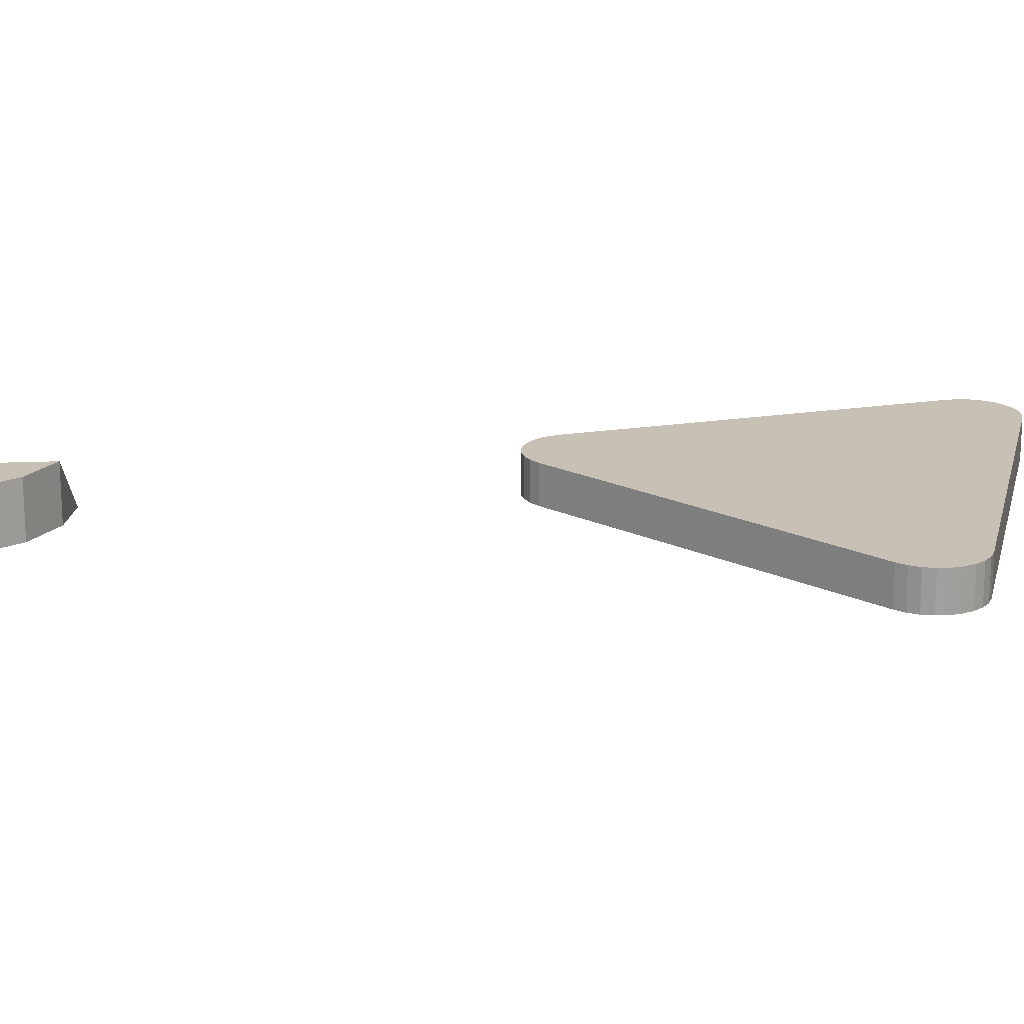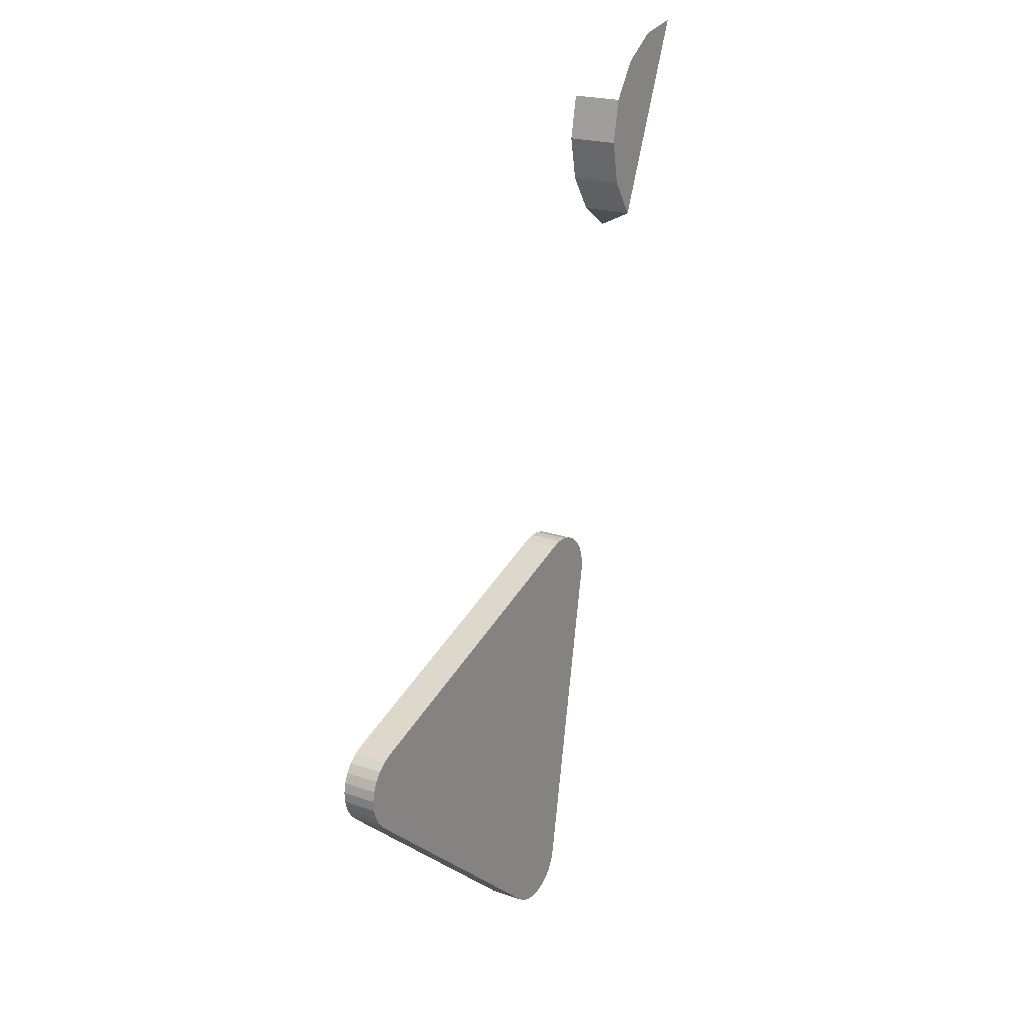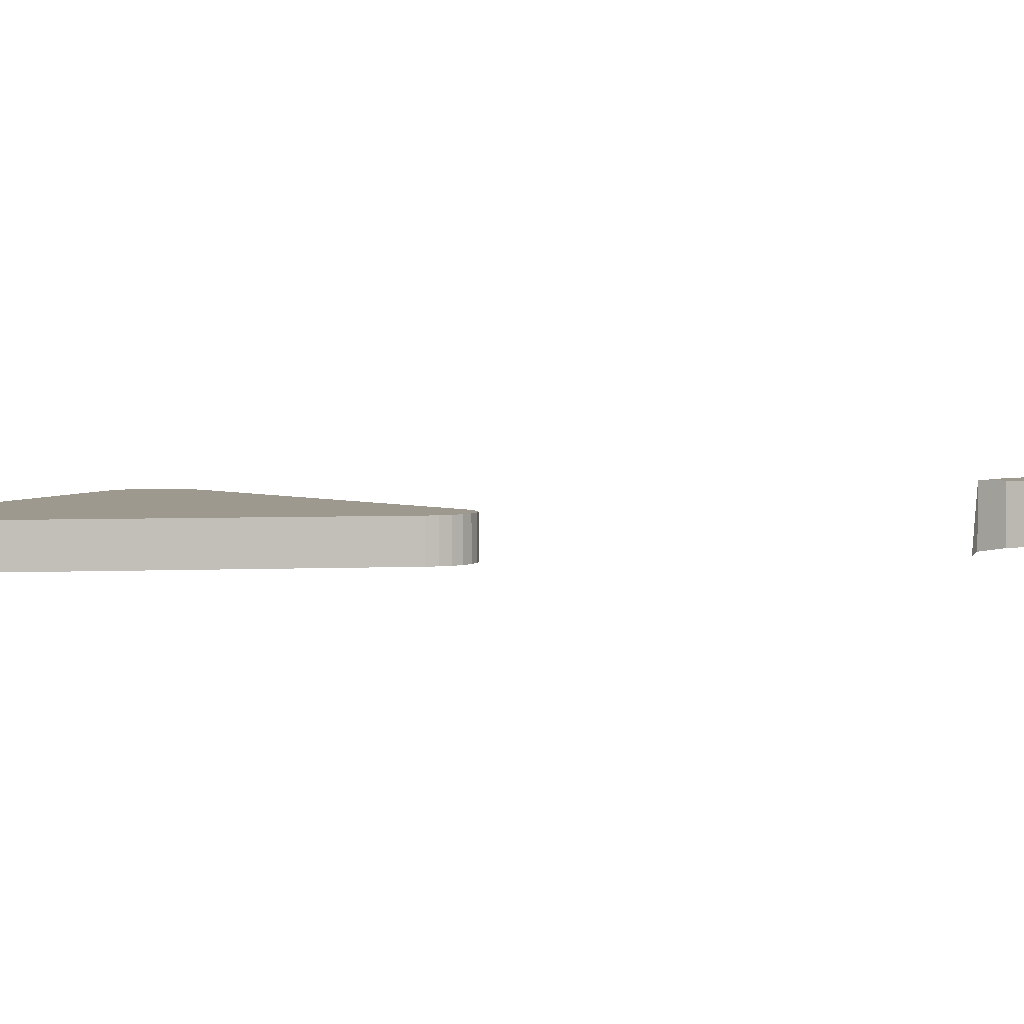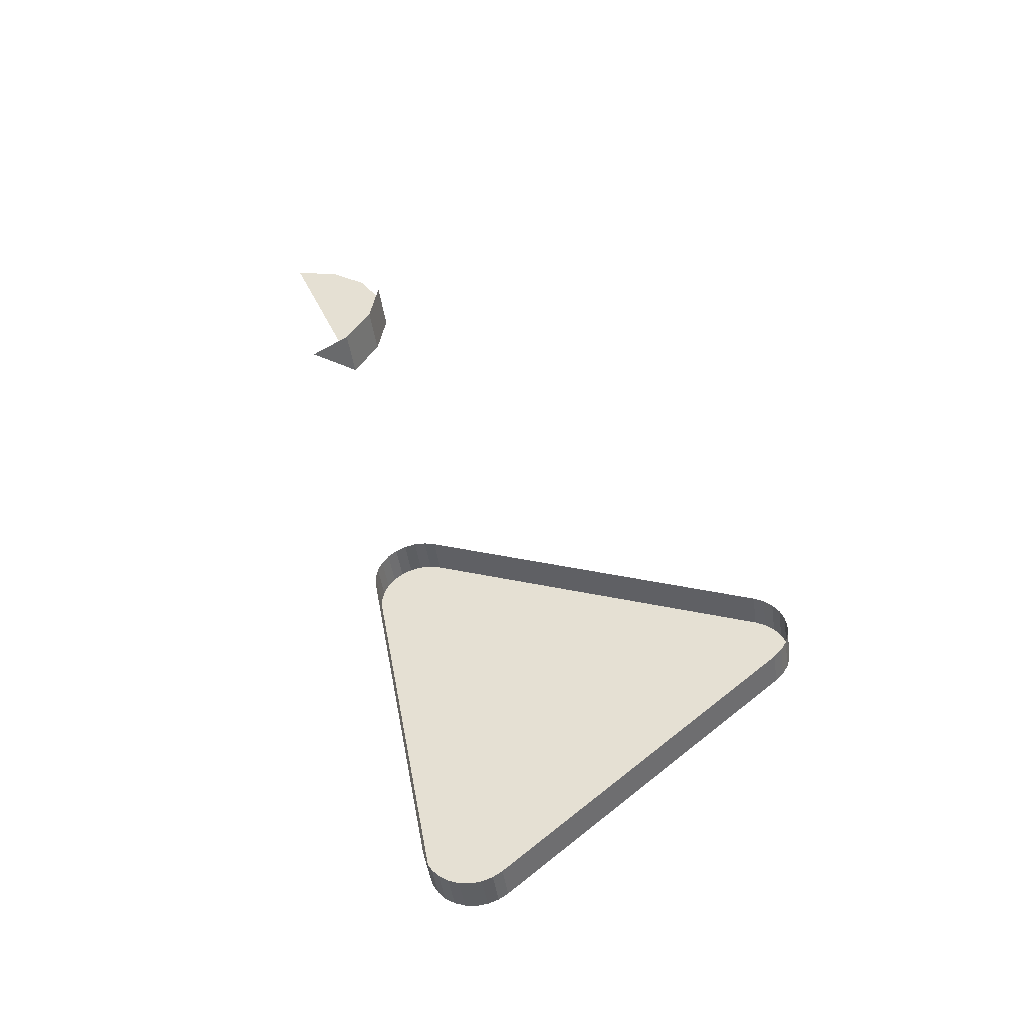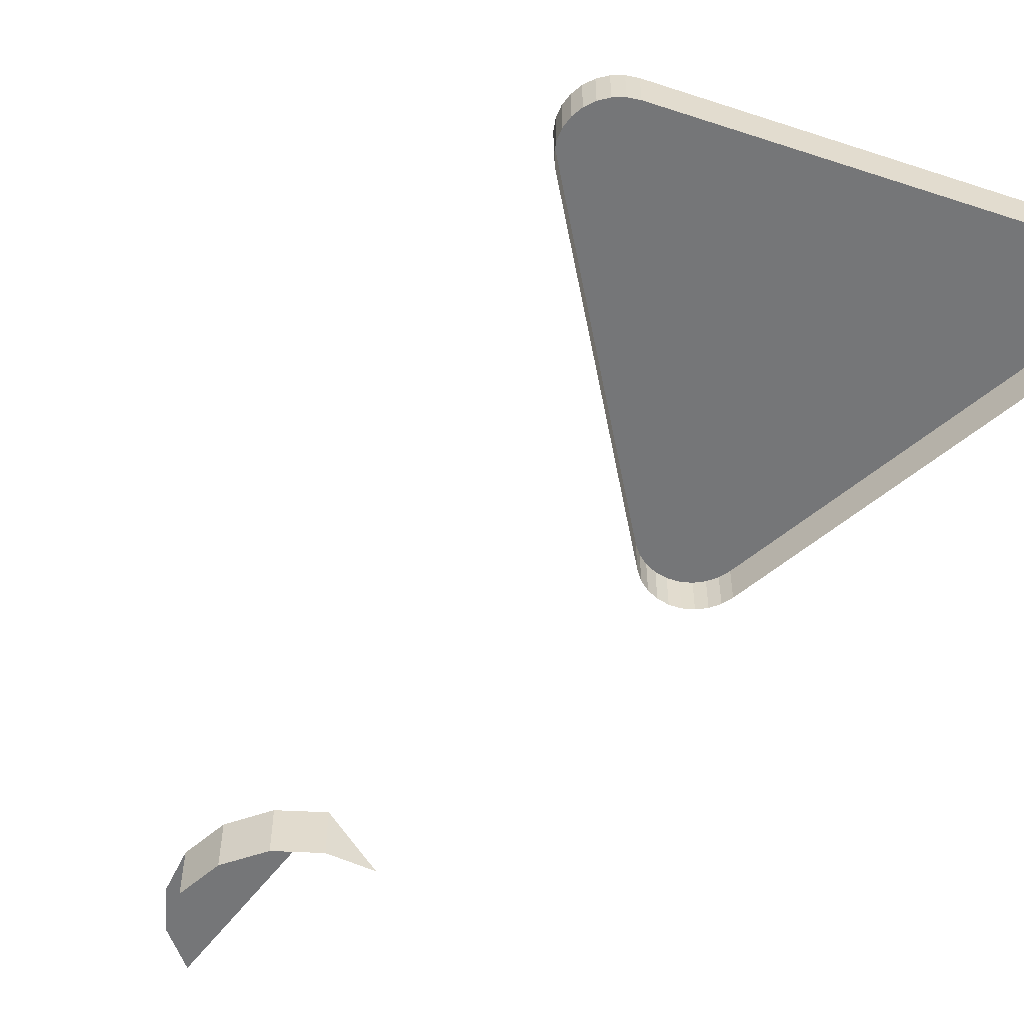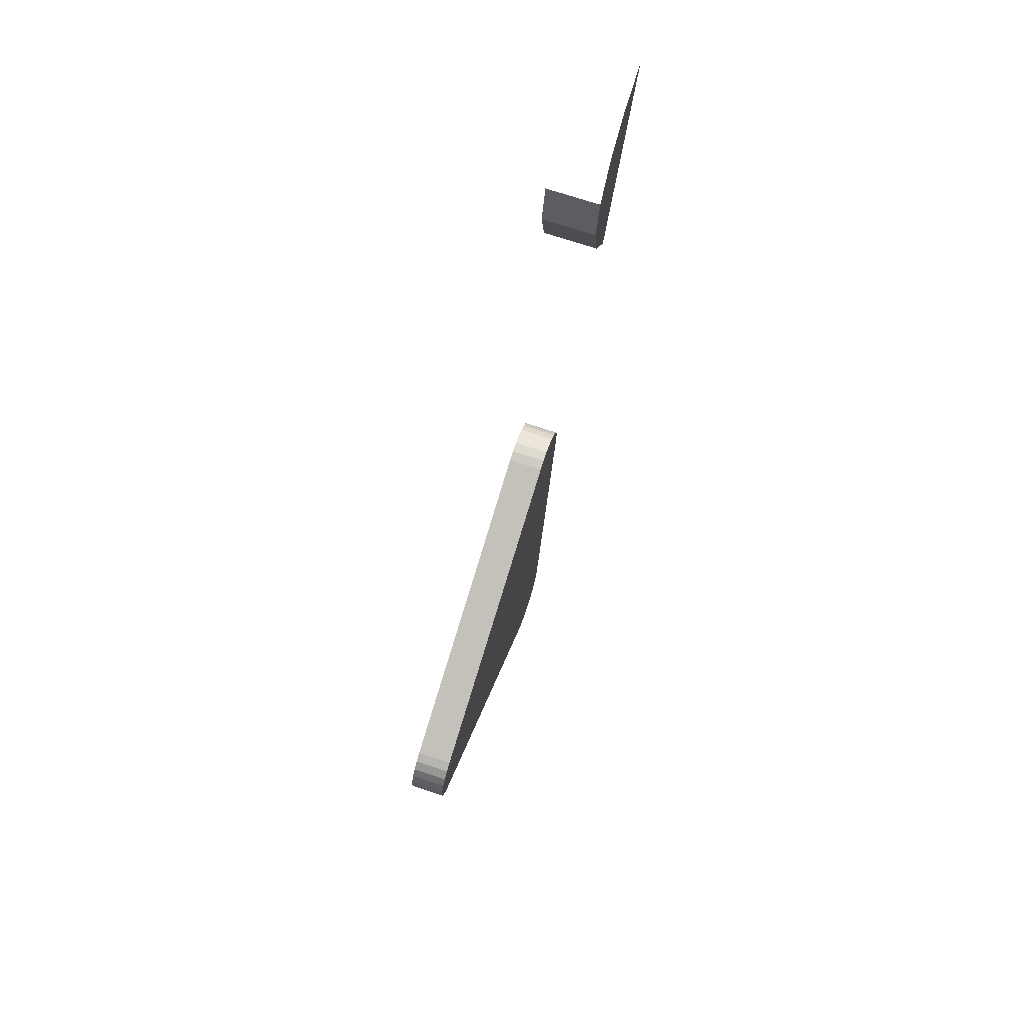
<metadata>
{"format":"obj","ext":"obj","renderer":"f3d","projection":"perspective","resolution":1024,"background":"white","views":[{"elev":18.6,"azim":-117.1,"up":"+Z"},{"elev":20.8,"azim":-58.0,"up":"+Y"},{"elev":3.5,"azim":70.4,"up":"+Z"},{"elev":-44.6,"azim":-172.0,"up":"+Y"},{"elev":-56.8,"azim":-59.1,"up":"+Z"},{"elev":71.2,"azim":-71.6,"up":"+Y"}]}
</metadata>
<code>
o LM_L_LPC5_UnderPF
v 68.16 -517.3 -5.324
v 83.33 -502.1 -5.324
v 77.53 -503.3 -5.324
v 68.16 -517.3 -5.324
v 77.53 -503.3 -5.324
v 72.6 -506.6 -5.324
v 69.31 -511.5 -12.15
v 68.16 -517.3 -12.15
v 69.31 -511.5 -5.324
v 72.6 -506.6 -5.324
v 69.31 -511.5 -5.324
v 68.16 -517.3 -5.324
v 68.16 -517.3 -12.15
v 68.16 -517.3 -5.324
v 69.31 -511.5 -5.324
v 83.33 -502.1 -5.324
v 68.16 -517.3 -5.324
v 72.6 -528 -5.324
v 68.16 -517.3 -12.15
v 69.31 -523.1 -12.15
v 68.16 -517.3 -5.324
v 69.31 -523.1 -12.15
v 69.31 -523.1 -5.324
v 68.16 -517.3 -5.324
v 69.31 -523.1 -12.15
v 72.6 -528 -12.15
v 69.31 -523.1 -5.324
v 69.31 -523.1 -5.324
v 72.6 -528 -5.324
v 72.6 -528 -12.15
v 72.6 -528 -5.324
v 69.31 -523.1 -5.324
v 72.6 -528 -12.15
v 77.53 -531.3 -12.15
v 72.6 -528 -5.324
v 60.29 -574.3 -7.996
v 60.29 -574.3 -12.7
v 58.92 -574.3 -12.7
v 61.62 -574.7 -7.996
v 61.62 -574.7 -12.7
v 60.29 -574.3 -12.7
v 58.92 -574.3 -7.996
v 58.92 -574.3 -12.7
v 57.59 -574.7 -12.7
v 62.84 -575.3 -7.996
v 62.84 -575.3 -12.7
v 61.62 -574.7 -12.7
v 63.88 -576.2 -7.996
v 63.88 -576.2 -12.7
v 62.84 -575.3 -12.7
v 60.29 -574.3 -7.996
v 58.92 -574.3 -7.996
v 60.29 -574.3 -7.996
v 58.92 -574.3 -12.7
v 61.62 -574.7 -7.996
v 62.84 -575.3 -7.996
v 61.62 -574.7 -12.7
v 57.59 -574.7 -7.996
v 58.92 -574.3 -7.996
v 57.59 -574.7 -12.7
v 64.7 -577.3 -7.996
v 64.7 -577.3 -12.7
v 63.88 -576.2 -12.7
v 62.84 -575.3 -7.996
v 63.88 -576.2 -7.996
v 62.84 -575.3 -12.7
v 61.62 -574.7 -7.996
v 60.29 -574.3 -7.996
v 58.92 -574.3 -7.996
v 63.88 -576.2 -7.996
v 64.7 -577.3 -7.996
v 63.88 -576.2 -12.7
v 65.24 -578.5 -7.996
v 65.24 -578.5 -12.7
v 64.7 -577.3 -12.7
v 63.88 -576.2 -7.996
v 62.84 -575.3 -7.996
v 64.7 -577.3 -7.996
v 65.24 -578.5 -7.996
v 64.7 -577.3 -12.7
v 58.92 -574.3 -7.996
v 65.24 -578.5 -7.996
v 63.88 -576.2 -7.996
v 65.47 -579.8 -7.996
v 65.47 -579.8 -12.7
v 65.24 -578.5 -12.7
v 65.39 -581.2 -7.996
v 58.92 -574.3 -7.996
v 57.59 -574.7 -7.996
v 65.24 -578.5 -7.996
v 64.7 -577.3 -7.996
v 63.88 -576.2 -7.996
v 65.24 -578.5 -7.996
v 65.47 -579.8 -7.996
v 65.24 -578.5 -12.7
v 65.39 -581.2 -7.996
v 65.39 -581.2 -12.7
v 65.47 -579.8 -12.7
v 58.92 -574.3 -7.996
v 65.39 -581.2 -7.996
v 65.24 -578.5 -7.996
v 65.47 -579.8 -7.996
v 65.39 -581.2 -7.996
v 65.47 -579.8 -12.7
v 65.39 -581.2 -7.996
v 65.47 -579.8 -7.996
v 65.24 -578.5 -7.996
v 57.59 -574.7 -7.996
v 57.59 -574.7 -12.7
v 15.25 -590 -12.7
v 15.25 -590 -7.996
v 57.59 -574.7 -7.996
v 15.25 -590 -12.7
v 15.25 -590 -7.996
v 15.25 -590 -12.7
v 14.03 -590.6 -12.7
v 65.39 -581.2 -7.996
v 57.54 -625.6 -7.996
v 65.39 -581.2 -12.7
v 14.03 -590.6 -7.996
v 14.03 -590.6 -12.7
v 12.99 -591.5 -12.7
v 14.03 -590.6 -7.996
v 15.25 -590 -7.996
v 14.03 -590.6 -12.7
v 65.39 -581.2 -7.996
v 57.59 -574.7 -7.996
v 47.97 -629 -7.996
v 12.99 -591.5 -7.996
v 12.99 -591.5 -12.7
v 12.17 -592.6 -12.7
v 12.99 -591.5 -7.996
v 14.03 -590.6 -7.996
v 12.99 -591.5 -12.7
v 12.17 -592.6 -7.996
v 12.17 -592.6 -12.7
v 11.63 -593.9 -12.7
v 15.25 -590 -7.996
v 14.03 -590.6 -7.996
v 12.99 -591.5 -7.996
v 12.17 -592.6 -7.996
v 12.99 -591.5 -7.996
v 12.17 -592.6 -12.7
v 11.63 -593.9 -7.996
v 11.63 -593.9 -12.7
v 11.39 -595.2 -12.7
v 11.63 -593.9 -7.996
v 12.17 -592.6 -7.996
v 11.63 -593.9 -12.7
v 11.47 -596.6 -7.996
v 15.25 -590 -7.996
v 12.99 -591.5 -7.996
v 12.99 -591.5 -7.996
v 12.17 -592.6 -7.996
v 11.63 -593.9 -7.996
v 11.39 -595.2 -7.996
v 11.63 -593.9 -7.996
v 11.39 -595.2 -12.7
v 12.99 -591.5 -7.996
v 11.63 -593.9 -7.996
v 11.39 -595.2 -7.996
v 11.39 -595.2 -12.7
v 11.47 -596.6 -12.7
v 11.47 -596.6 -7.996
v 47.97 -629 -7.996
v 57.59 -574.7 -7.996
v 15.25 -590 -7.996
v 11.47 -596.6 -7.996
v 11.47 -596.6 -12.7
v 11.86 -597.9 -12.7
v 11.39 -595.2 -7.996
v 11.39 -595.2 -12.7
v 11.47 -596.6 -7.996
v 12.99 -591.5 -7.996
v 11.39 -595.2 -7.996
v 11.47 -596.6 -7.996
v 15.25 -590 -7.996
v 11.47 -596.6 -7.996
v 12.54 -599.1 -7.996
v 11.86 -597.9 -7.996
v 11.86 -597.9 -12.7
v 12.54 -599.1 -12.7
v 15.25 -590 -7.996
v 12.54 -599.1 -7.996
v 13.48 -600.1 -7.996
v 11.86 -597.9 -7.996
v 11.47 -596.6 -7.996
v 11.86 -597.9 -12.7
v 12.54 -599.1 -7.996
v 12.54 -599.1 -12.7
v 13.48 -600.1 -12.7
v 12.54 -599.1 -7.996
v 11.86 -597.9 -7.996
v 12.54 -599.1 -12.7
v 11.47 -596.6 -7.996
v 11.86 -597.9 -7.996
v 12.54 -599.1 -7.996
v 13.48 -600.1 -7.996
v 12.54 -599.1 -7.996
v 13.48 -600.1 -12.7
v 57.54 -625.6 -7.996
v 57.54 -625.6 -12.7
v 65.39 -581.2 -12.7
v 15.25 -590 -7.996
v 13.48 -600.1 -7.996
v 47.97 -629 -7.996
v 13.48 -600.1 -7.996
v 13.48 -600.1 -12.7
v 47.97 -629 -12.7
v 47.97 -629 -7.996
v 57.54 -625.6 -7.996
v 65.39 -581.2 -7.996
v 47.97 -629 -7.996
v 13.48 -600.1 -7.996
v 47.97 -629 -12.7
v 57.15 -626.9 -7.996
v 57.15 -626.9 -12.7
v 57.54 -625.6 -12.7
v 57.54 -625.6 -7.996
v 57.15 -626.9 -7.996
v 57.54 -625.6 -12.7
v 56.47 -628.1 -7.996
v 56.47 -628.1 -12.7
v 57.15 -626.9 -12.7
v 57.15 -626.9 -7.996
v 56.47 -628.1 -7.996
v 57.15 -626.9 -12.7
v 55.53 -629.1 -7.996
v 55.53 -629.1 -12.7
v 56.47 -628.1 -12.7
v 56.47 -628.1 -7.996
v 54.39 -629.8 -7.996
v 54.39 -629.8 -12.7
v 55.53 -629.1 -12.7
v 47.97 -629 -7.996
v 47.97 -629 -12.7
v 49.11 -629.8 -12.7
v 50.39 -630.3 -7.996
v 57.15 -626.9 -7.996
v 57.54 -625.6 -7.996
v 53.1 -630.3 -7.996
v 53.1 -630.3 -12.7
v 54.39 -629.8 -12.7
v 55.53 -629.1 -7.996
v 56.47 -628.1 -7.996
v 57.15 -626.9 -7.996
v 55.53 -629.1 -7.996
v 54.39 -629.8 -7.996
v 55.53 -629.1 -12.7
v 49.11 -629.8 -7.996
v 49.11 -629.8 -12.7
v 50.39 -630.3 -12.7
v 51.75 -630.4 -7.996
v 51.75 -630.4 -12.7
v 53.1 -630.3 -12.7
v 50.39 -630.3 -7.996
v 50.39 -630.3 -12.7
v 51.75 -630.4 -12.7
v 47.97 -629 -7.996
v 50.39 -630.3 -7.996
v 57.54 -625.6 -7.996
v 54.39 -629.8 -7.996
v 53.1 -630.3 -7.996
v 54.39 -629.8 -12.7
v 55.53 -629.1 -7.996
v 49.11 -629.8 -7.996
v 47.97 -629 -7.996
v 49.11 -629.8 -12.7
v 53.1 -630.3 -7.996
v 51.75 -630.4 -7.996
v 53.1 -630.3 -12.7
v 50.39 -630.3 -7.996
v 51.75 -630.4 -7.996
v 50.39 -630.3 -7.996
v 51.75 -630.4 -12.7
v 50.39 -630.3 -7.996
v 54.39 -629.8 -7.996
v 55.53 -629.1 -7.996
v 50.39 -630.3 -7.996
v 53.1 -630.3 -7.996
v 54.39 -629.8 -7.996
v 47.97 -629 -7.996
v 49.11 -629.8 -7.996
v 50.39 -630.3 -7.996
v 50.39 -630.3 -7.996
v 51.75 -630.4 -7.996
v 53.1 -630.3 -7.996
f 3 2 1
f 6 5 4
f 9 8 7
f 12 11 10
f 15 14 13
f 18 17 16
f 21 20 19
f 24 23 22
f 27 26 25
f 29 28 12
f 32 31 30
f 35 34 33
f 38 37 36
f 41 40 39
f 44 43 42
f 47 46 45
f 50 49 48
f 41 39 51
f 54 53 52
f 57 56 55
f 60 59 58
f 63 62 61
f 66 65 64
f 69 68 67
f 72 71 70
f 75 74 73
f 69 67 76
f 67 77 76
f 80 79 78
f 83 82 81
f 86 85 84
f 89 88 87
f 92 91 90
f 95 94 93
f 98 97 96
f 101 100 99
f 104 103 102
f 107 106 105
f 110 109 108
f 113 112 111
f 116 115 114
f 119 118 117
f 122 121 120
f 125 124 123
f 128 127 126
f 131 130 129
f 134 133 132
f 137 136 135
f 140 139 138
f 143 142 141
f 146 145 144
f 149 148 147
f 152 151 150
f 155 154 153
f 158 157 156
f 161 160 159
f 164 163 162
f 167 166 165
f 170 169 168
f 173 172 171
f 176 175 174
f 179 178 177
f 182 181 180
f 185 184 183
f 188 187 186
f 191 190 189
f 194 193 192
f 197 196 195
f 200 199 198
f 203 202 201
f 206 205 204
f 209 208 207
f 212 211 210
f 215 214 213
f 218 217 216
f 221 220 219
f 224 223 222
f 227 226 225
f 230 229 228
f 230 228 231
f 234 233 232
f 237 236 235
f 240 239 238
f 243 242 241
f 246 245 244
f 249 248 247
f 252 251 250
f 255 254 253
f 258 257 256
f 261 260 259
f 264 263 262
f 239 265 238
f 268 267 266
f 271 270 269
f 252 250 272
f 275 274 273
f 278 277 276
f 281 280 279
f 284 283 282
f 287 286 285

</code>
